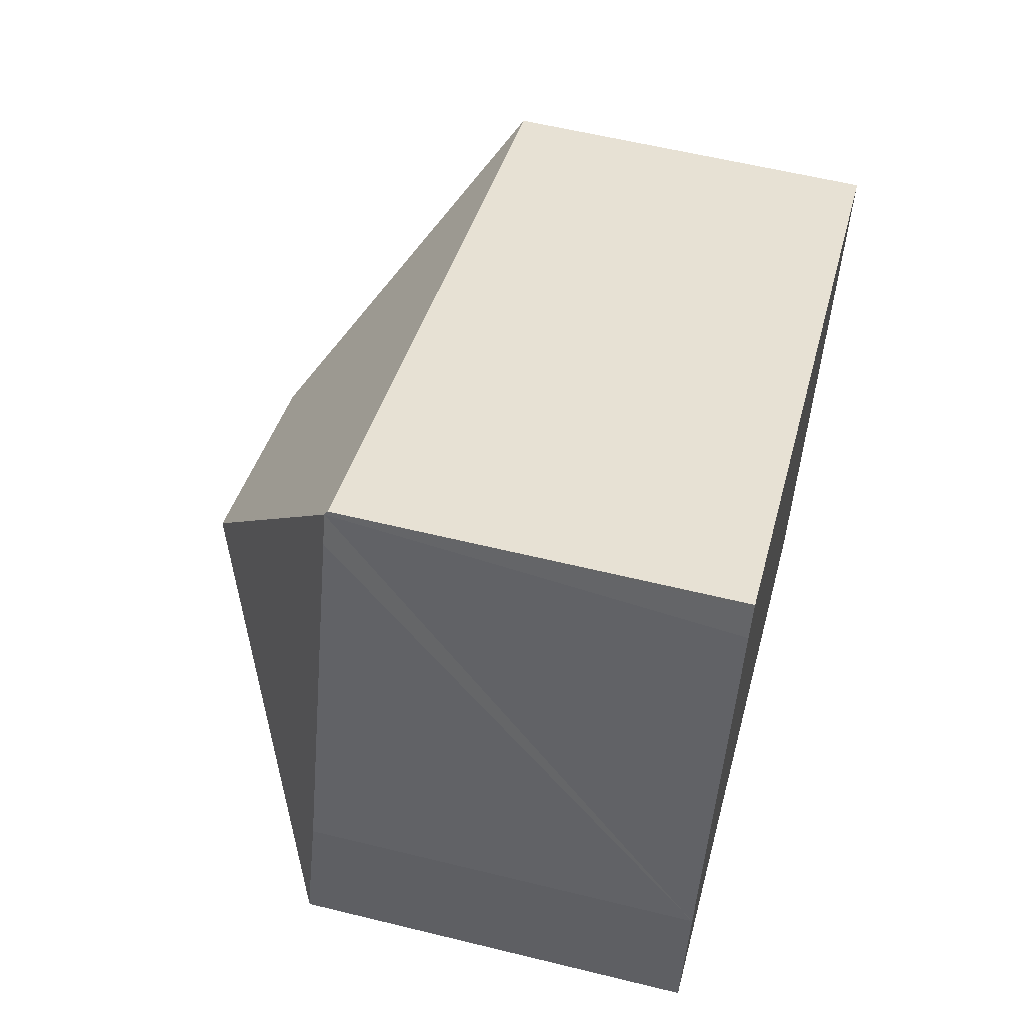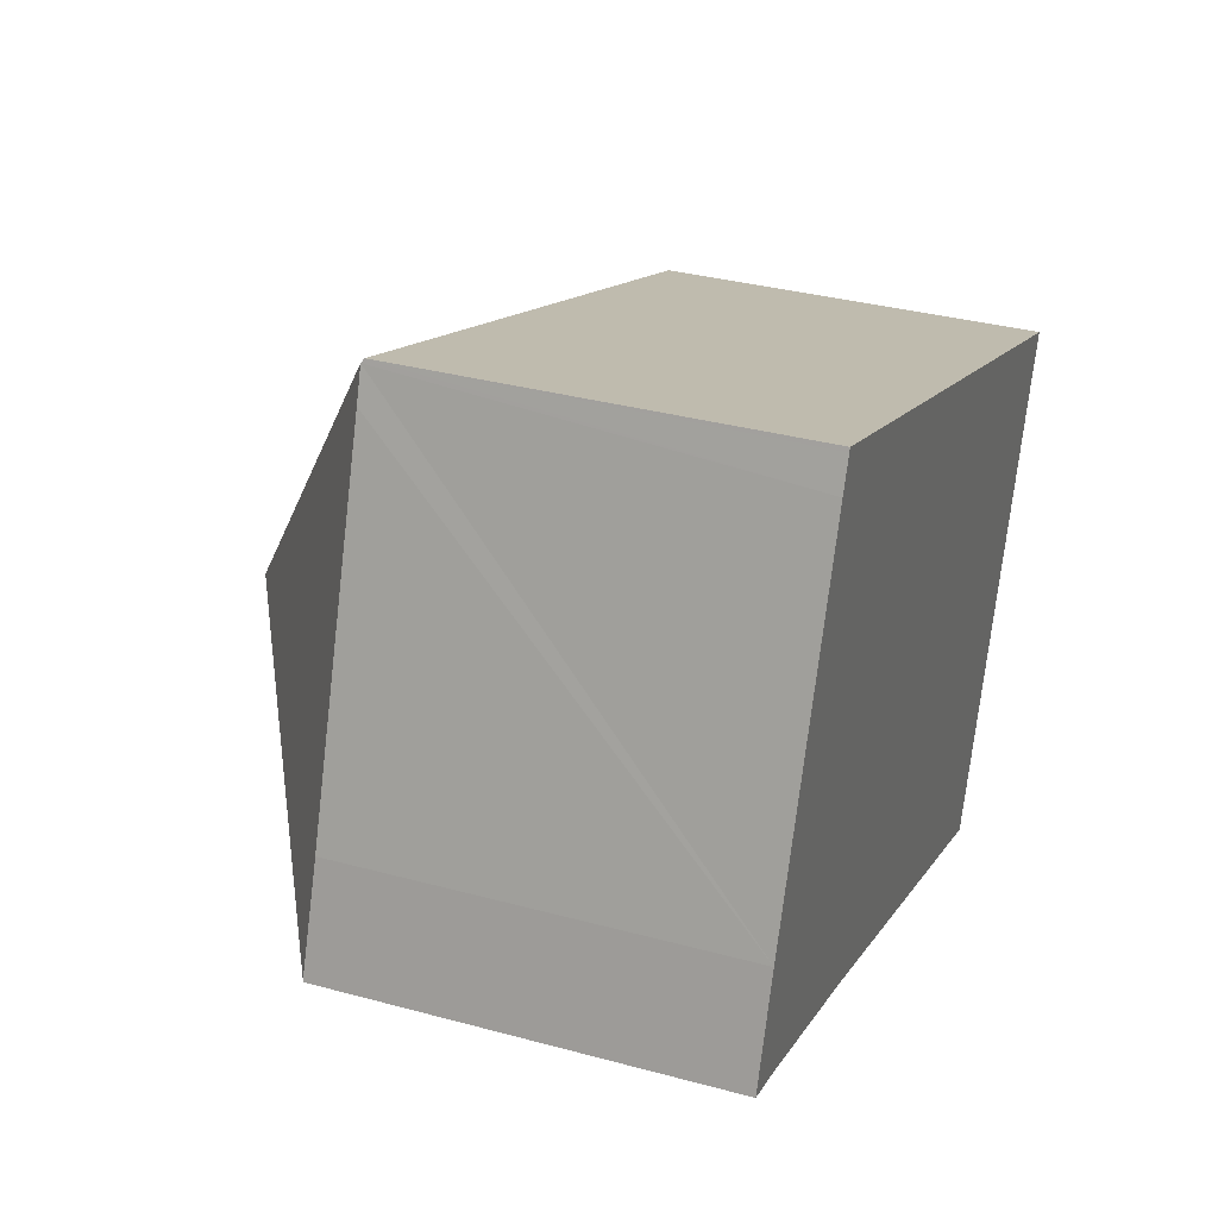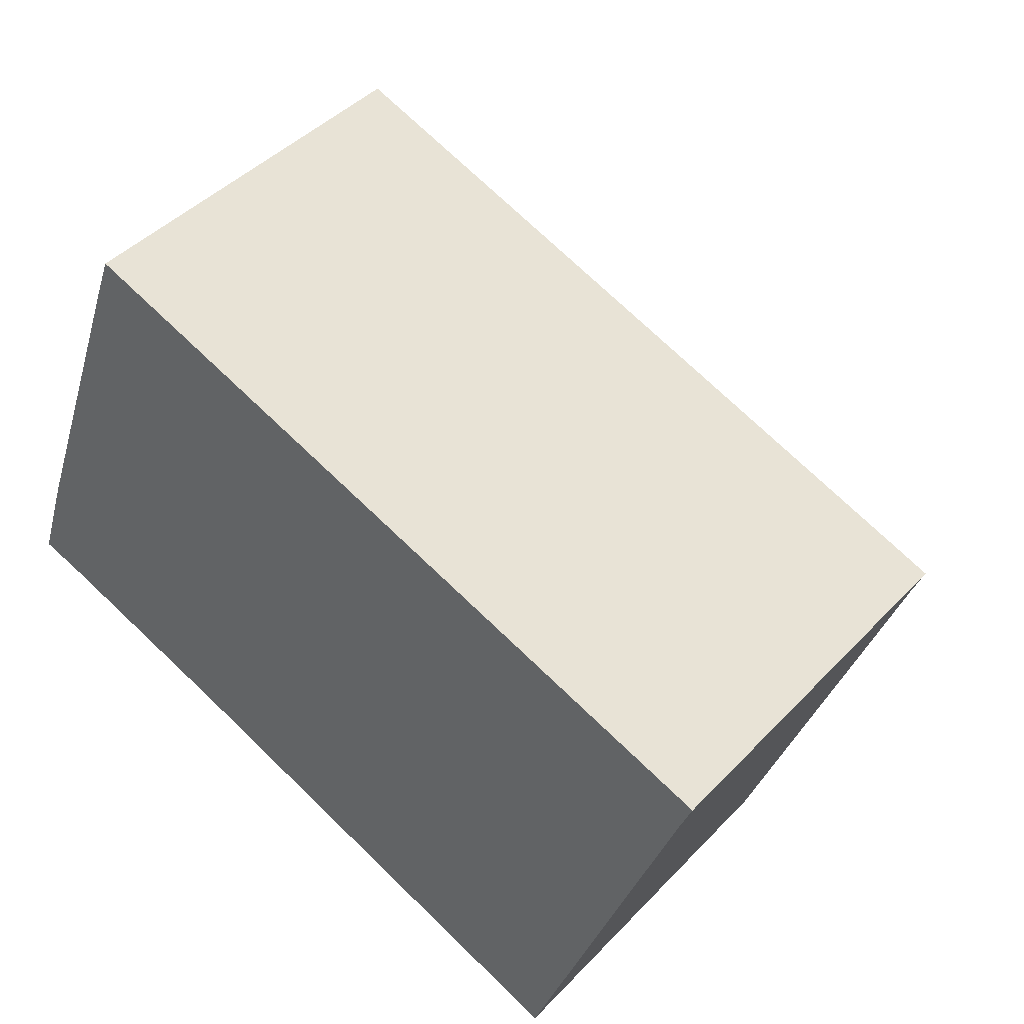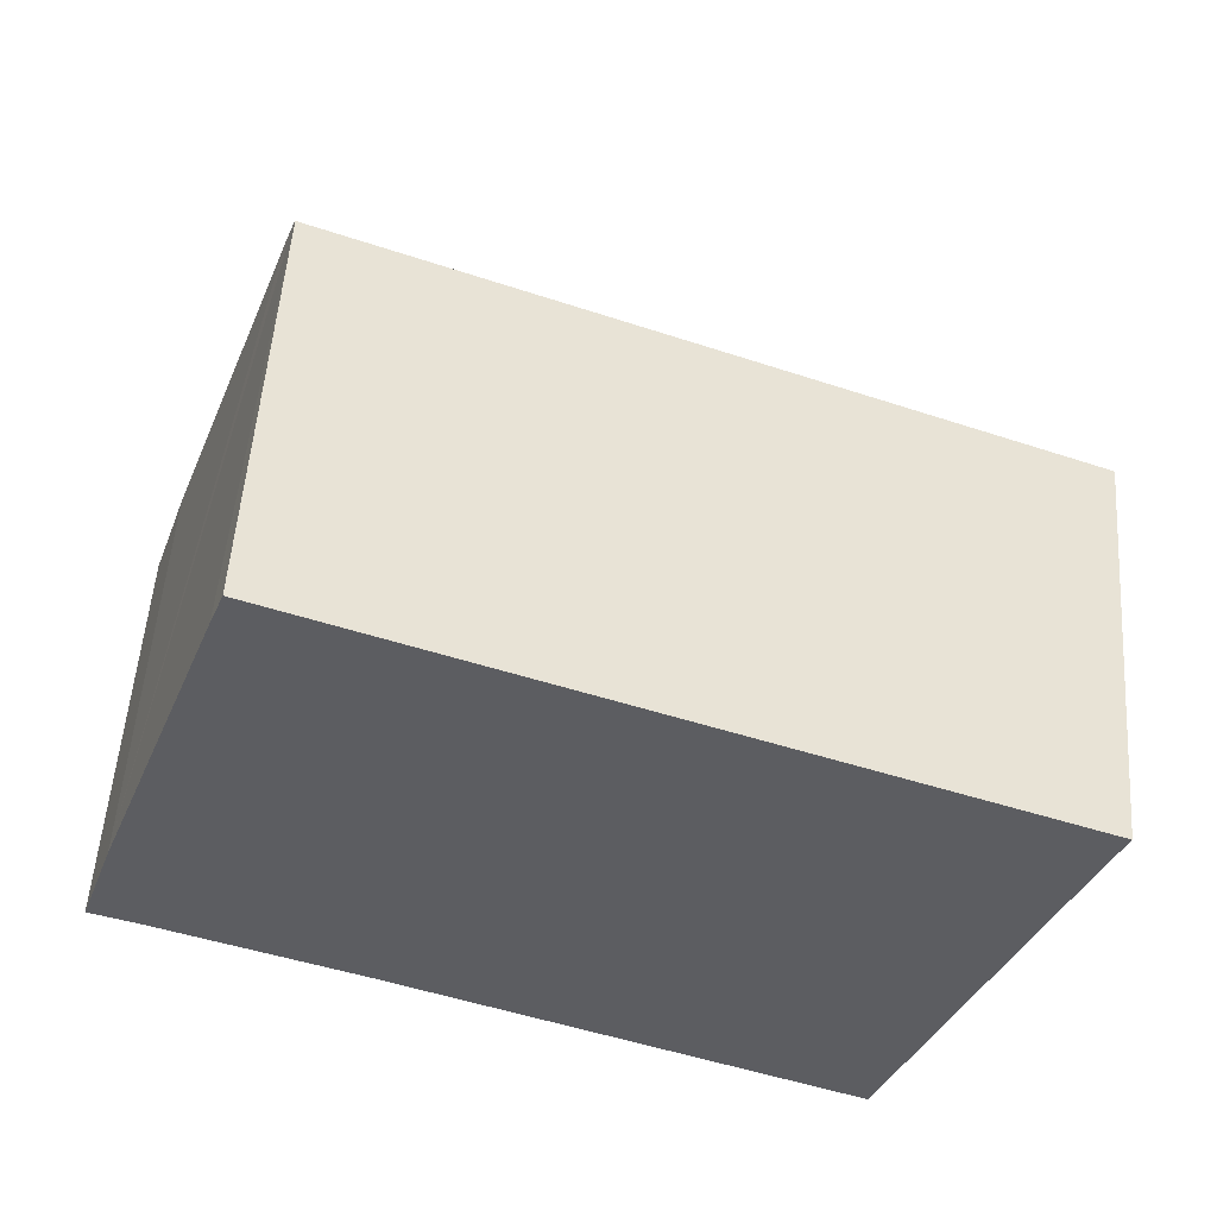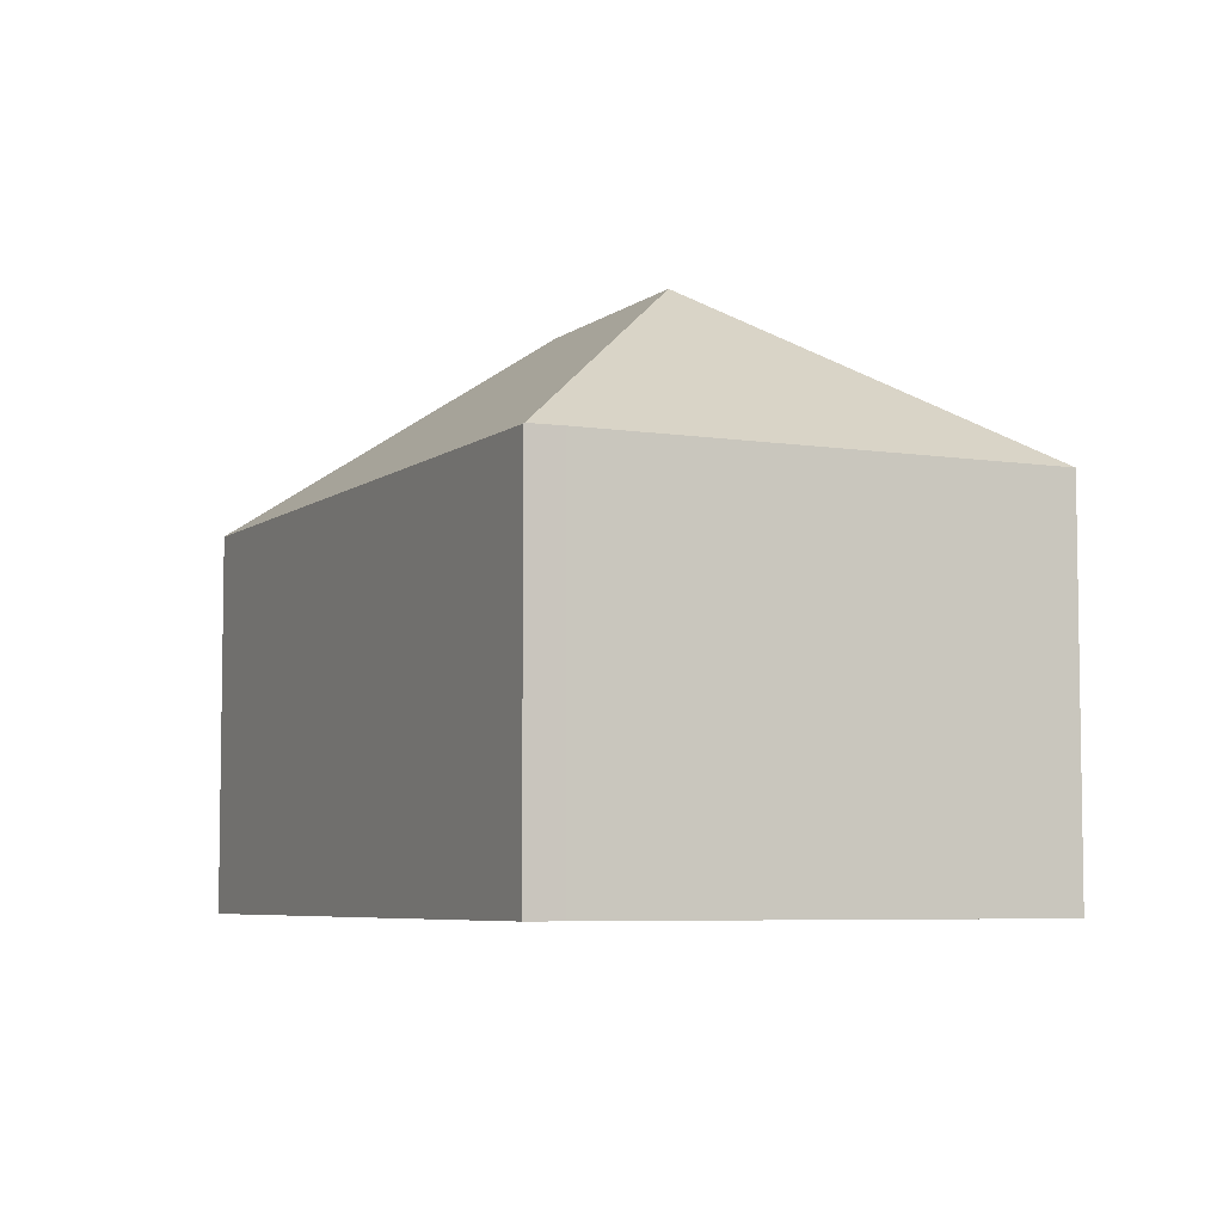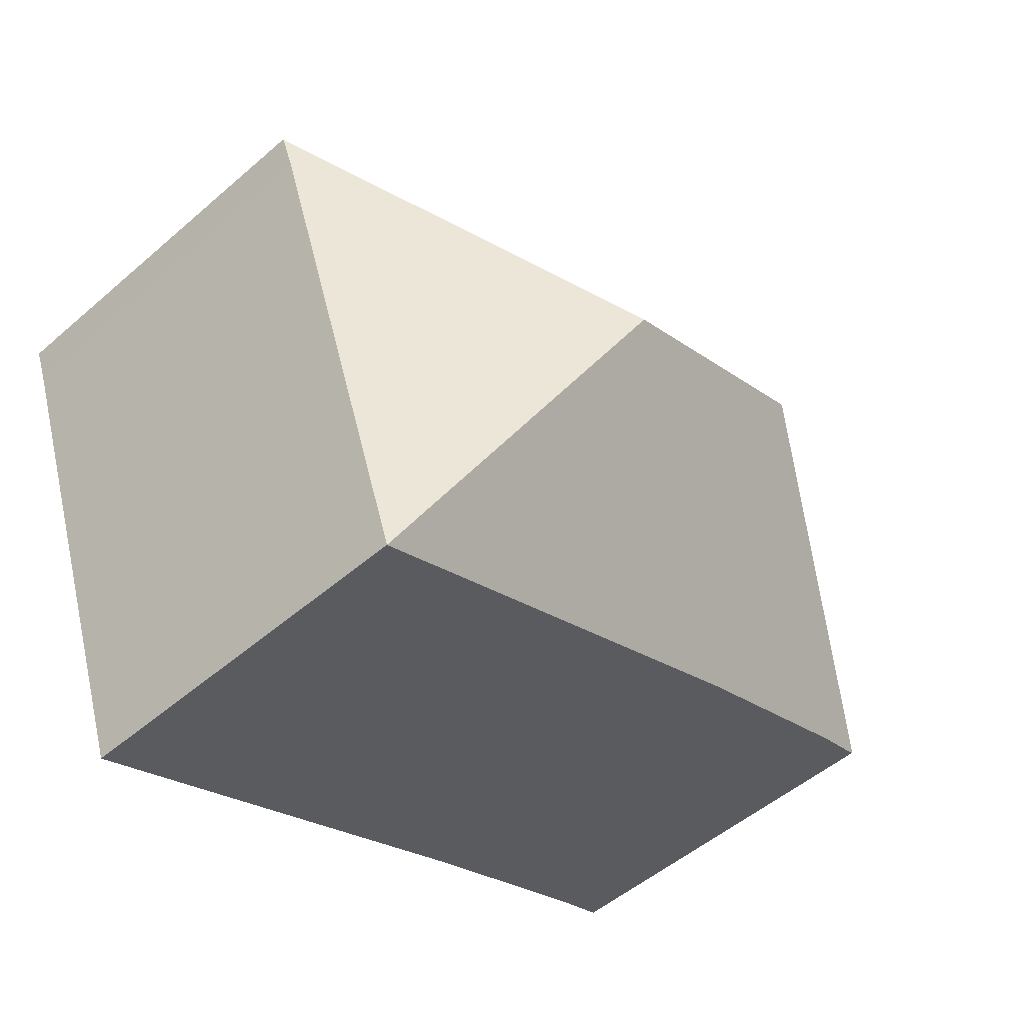
<metadata>
{"format":"obj","ext":"obj","renderer":"f3d","projection":"perspective","resolution":1024,"background":"white","views":[{"elev":58.1,"azim":-75.7,"up":"+Z"},{"elev":33.8,"azim":-69.7,"up":"+Z"},{"elev":43.7,"azim":39.6,"up":"+Z"},{"elev":53.5,"azim":4.1,"up":"+Z"},{"elev":-6.0,"azim":84.2,"up":"+Y"},{"elev":-51.2,"azim":133.2,"up":"+Z"}]}
</metadata>
<code>
v  3.507 7.618 9.562
v  17.5 7.58 4.418
v  17.5 7.593 4.402
v  17.24 7.604 3.734
v  10.97 11.24 1.366
v  14.03 7.604 -5.214
v  6.477 11.24 3.036
v  3.477 7.677 9.484
v  0.009 7.624 0.027
v  0.97 7.64 -0.306
v  0 7.604 4.656e-16
v  4.896 7.677 -1.71
v  0.704 7.603 2.053
v  3.237 7.665 8.866
v  4.896 1.047e-16 -1.71
v  14.03 3.193e-16 -5.214
v  0.97 1.874e-17 -0.306
v  0 0 0
v  0.704 -1.257e-16 2.053
v  0.009 -1.653e-18 0.027
v  3.237 -5.429e-16 8.866
v  3.477 -5.807e-16 9.484
v  3.507 -5.855e-16 9.562
v  17.5 -2.705e-16 4.418
v  17.24 -2.286e-16 3.734
v  17.5 -2.695e-16 4.402
g defaultobject
f 1 2 3
f 4 5 3
f 5 4 6
f 5 1 3
f 1 5 7
f 1 7 8
f 9 10 11
f 10 9 7
f 10 7 12
f 12 7 6
f 6 7 5
f 13 7 9
f 7 13 14
f 7 14 8
f 6 15 12
f 15 6 16
f 15 10 12
f 10 15 17
f 17 11 10
f 11 17 18
f 11 13 9
f 13 11 18
f 13 18 19
f 19 18 20
f 19 14 13
f 14 19 8
f 8 19 21
f 8 21 1
f 1 21 22
f 1 22 23
f 23 2 1
f 2 23 24
f 25 6 4
f 6 25 16
f 3 25 4
f 25 3 2
f 25 2 24
f 25 24 26
f 17 20 18
f 20 17 19
f 19 17 15
f 19 15 21
f 21 15 16
f 21 16 22
f 22 16 23
f 23 16 25
f 23 25 24
f 24 25 26

</code>
